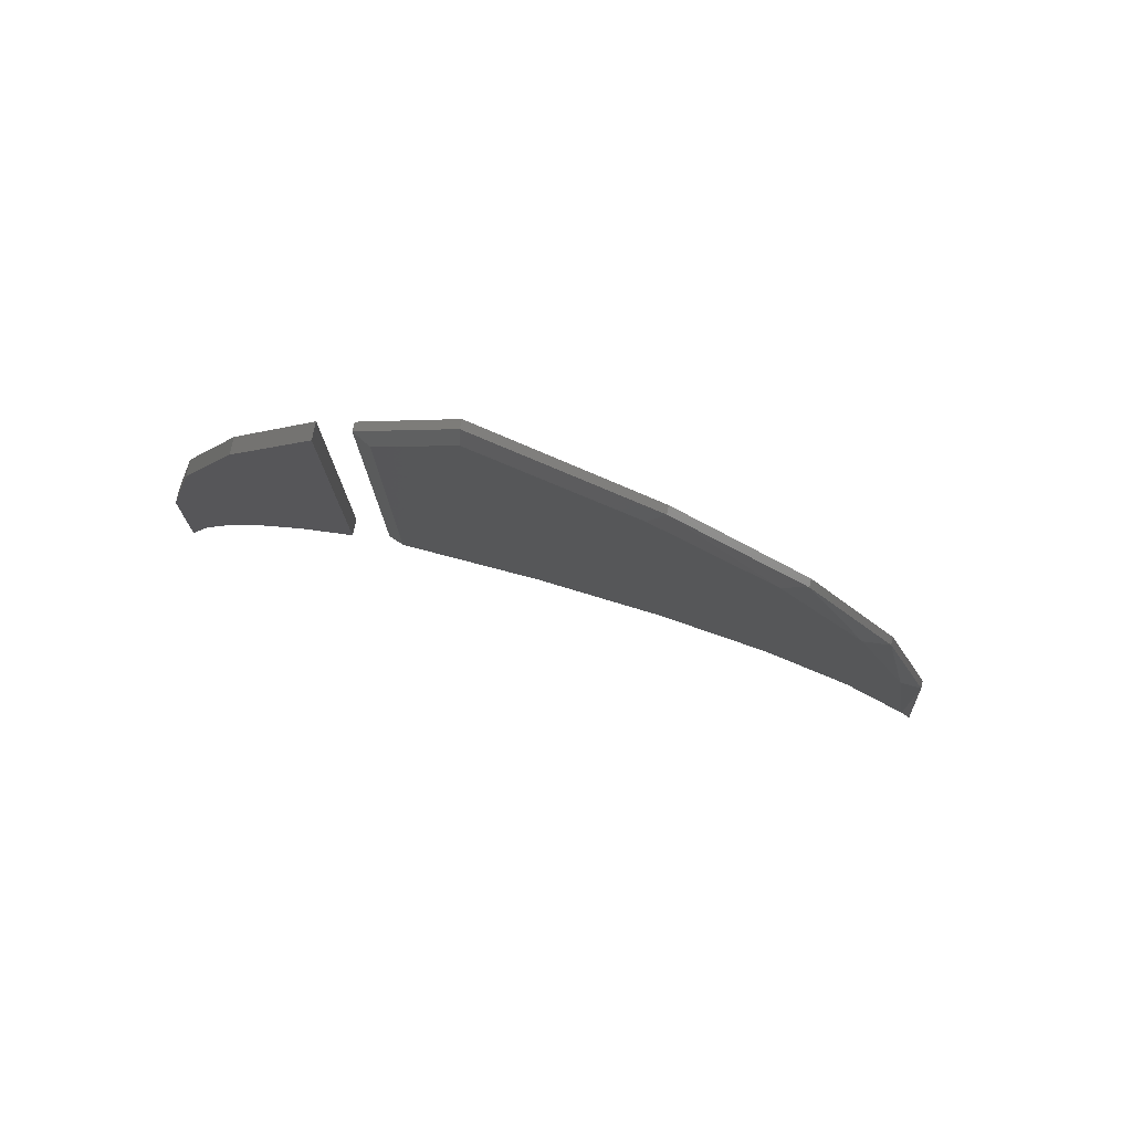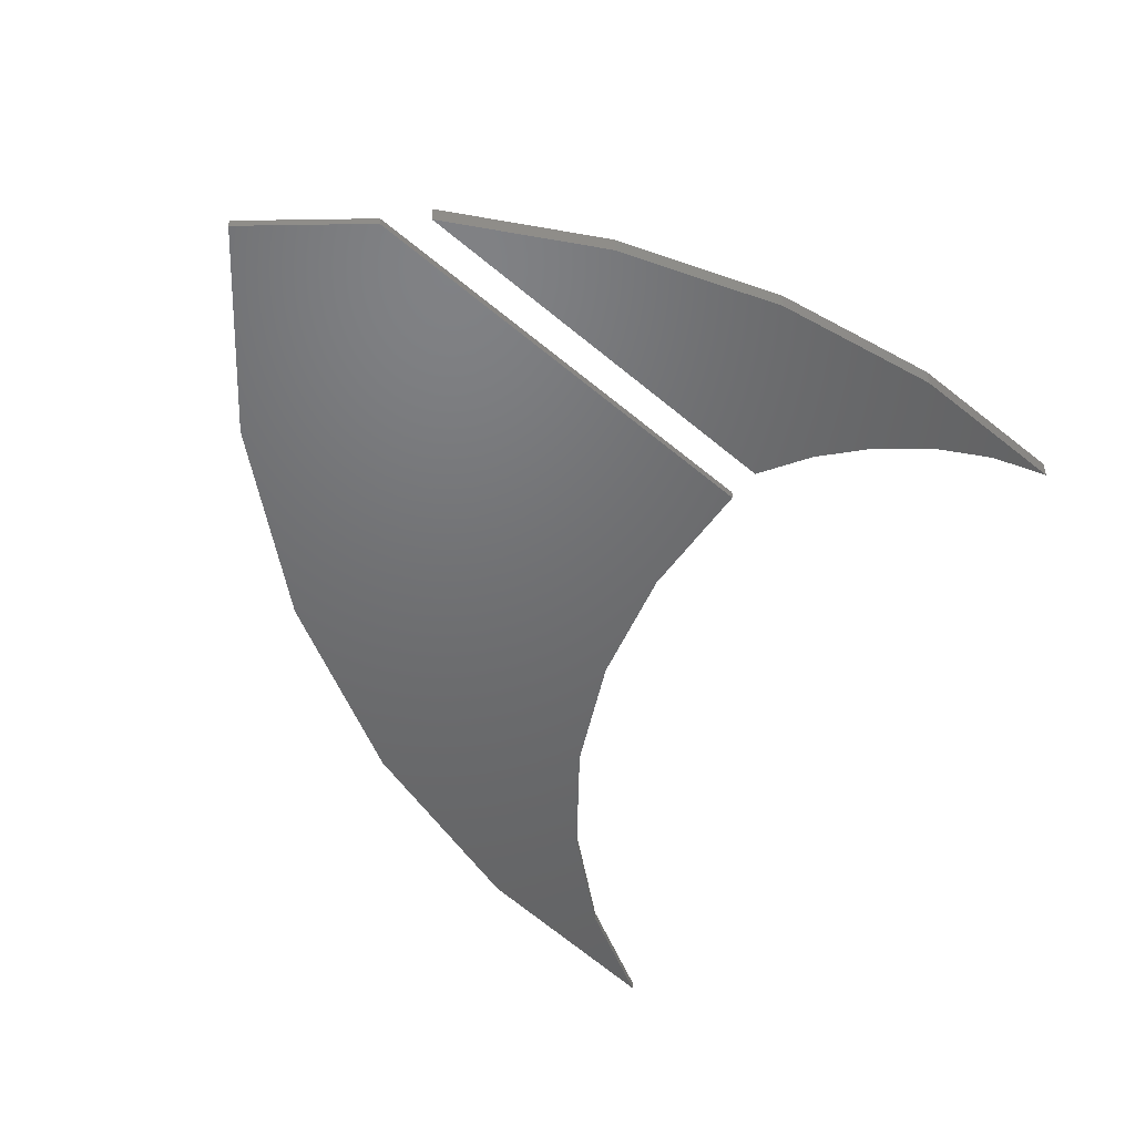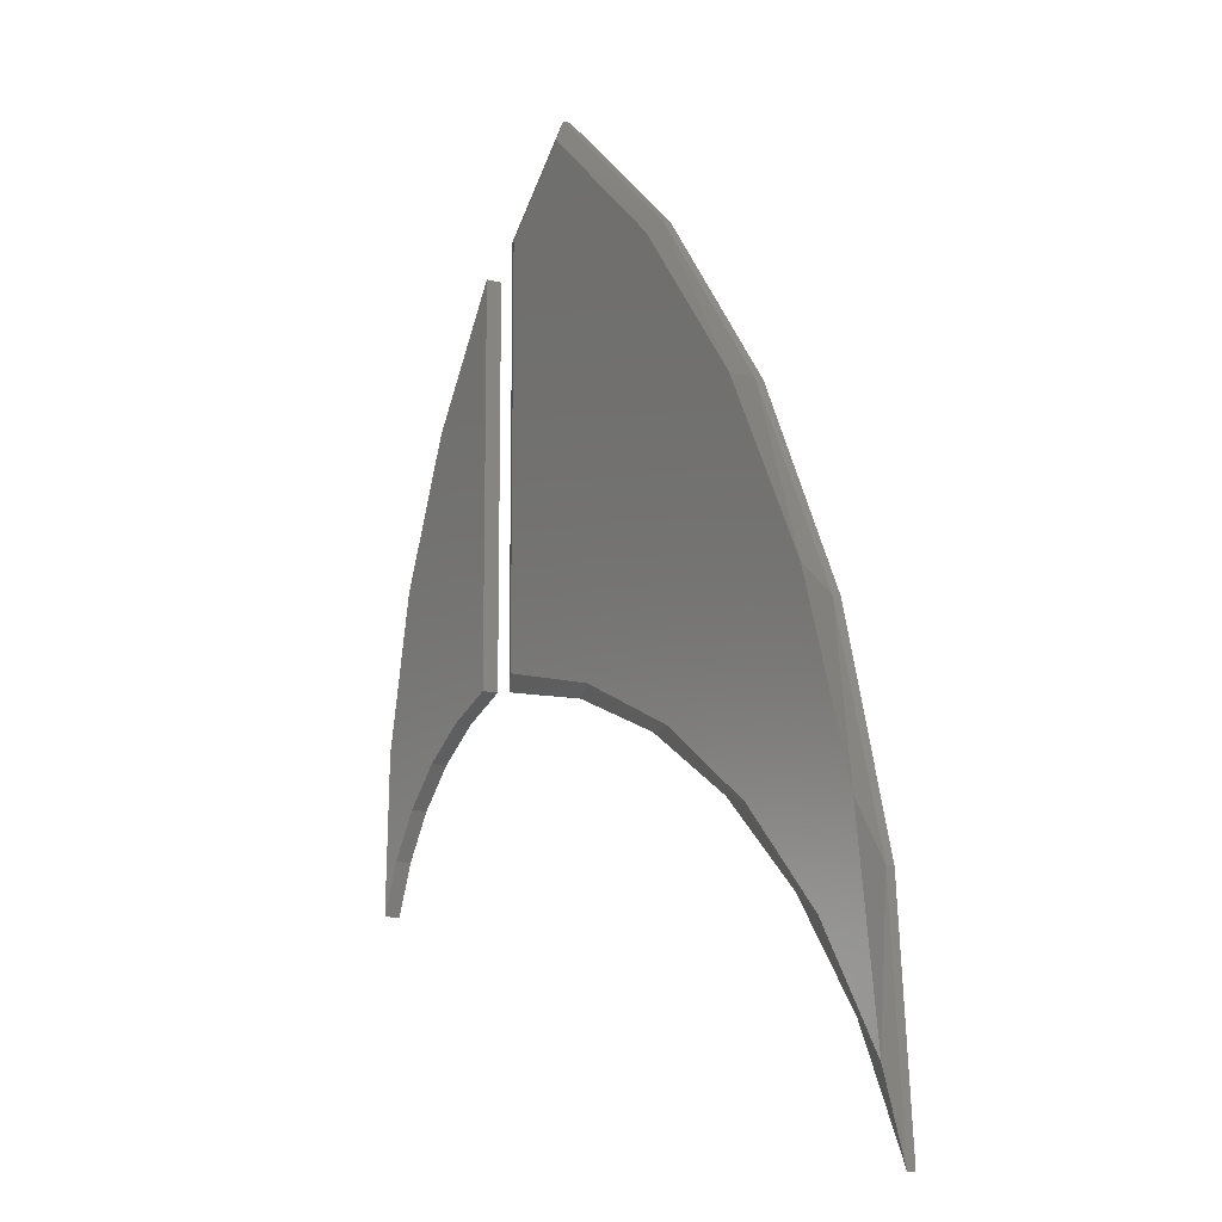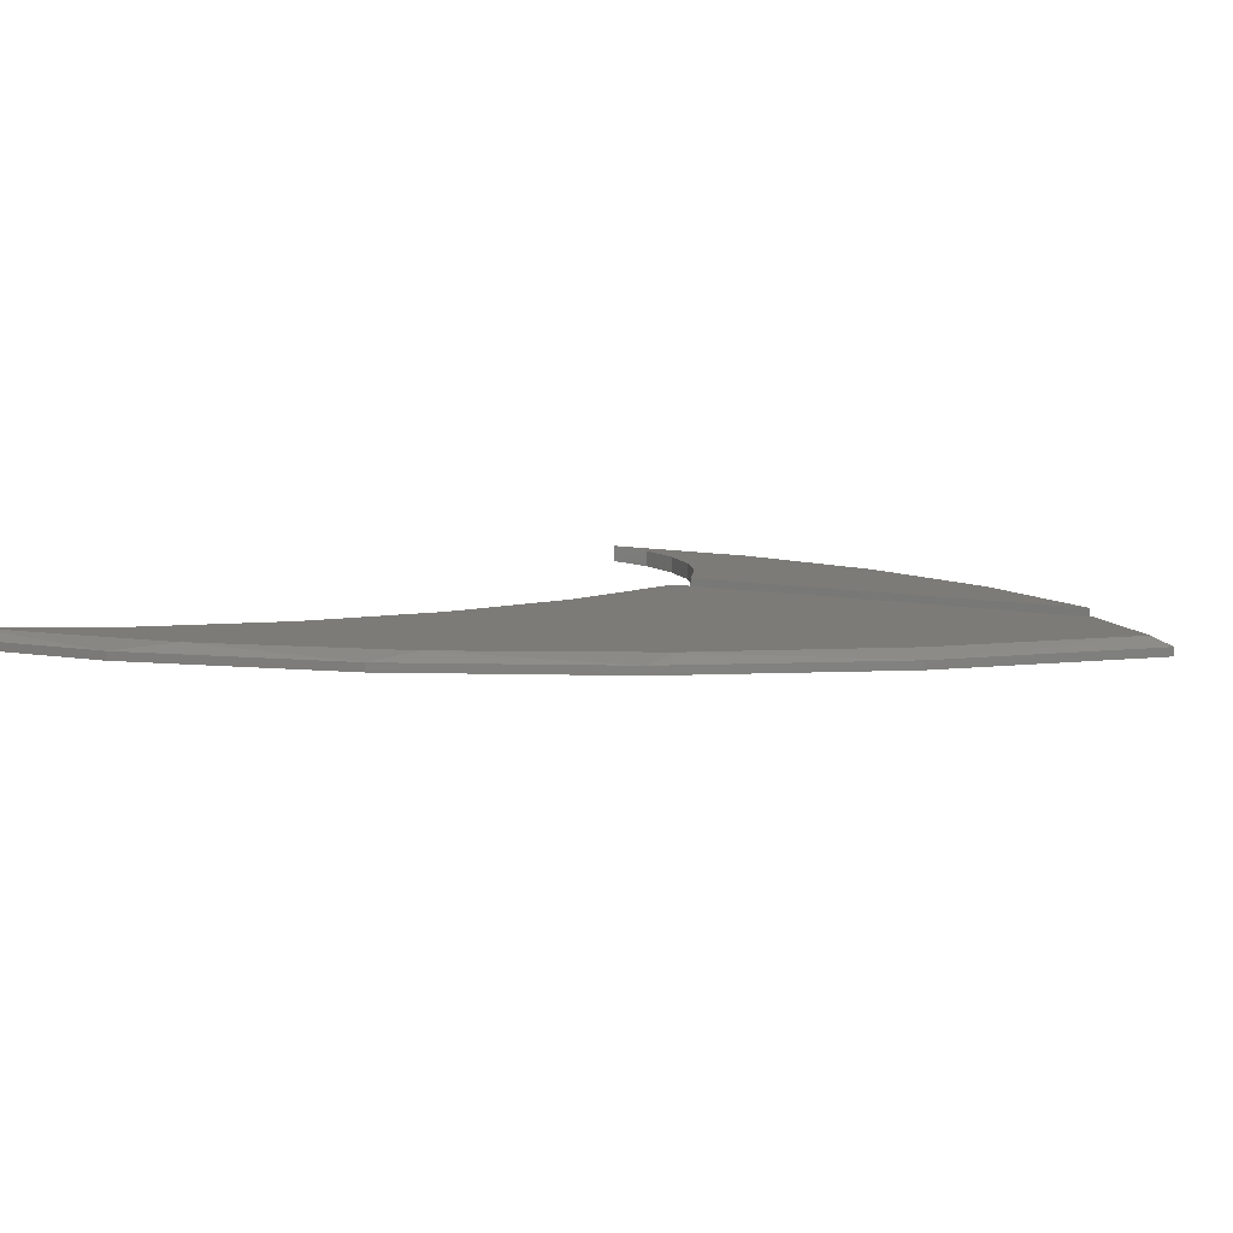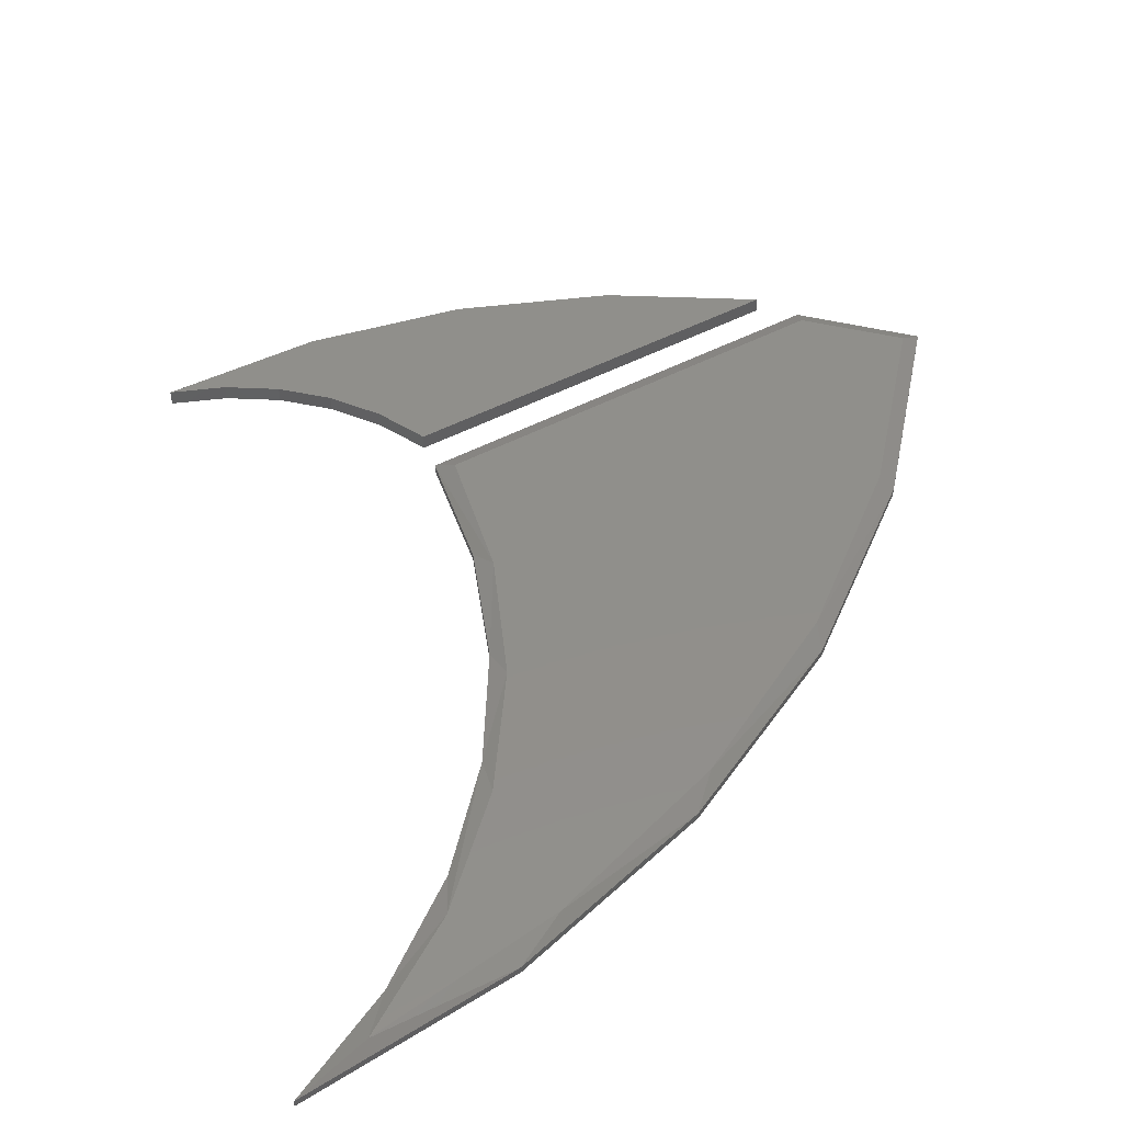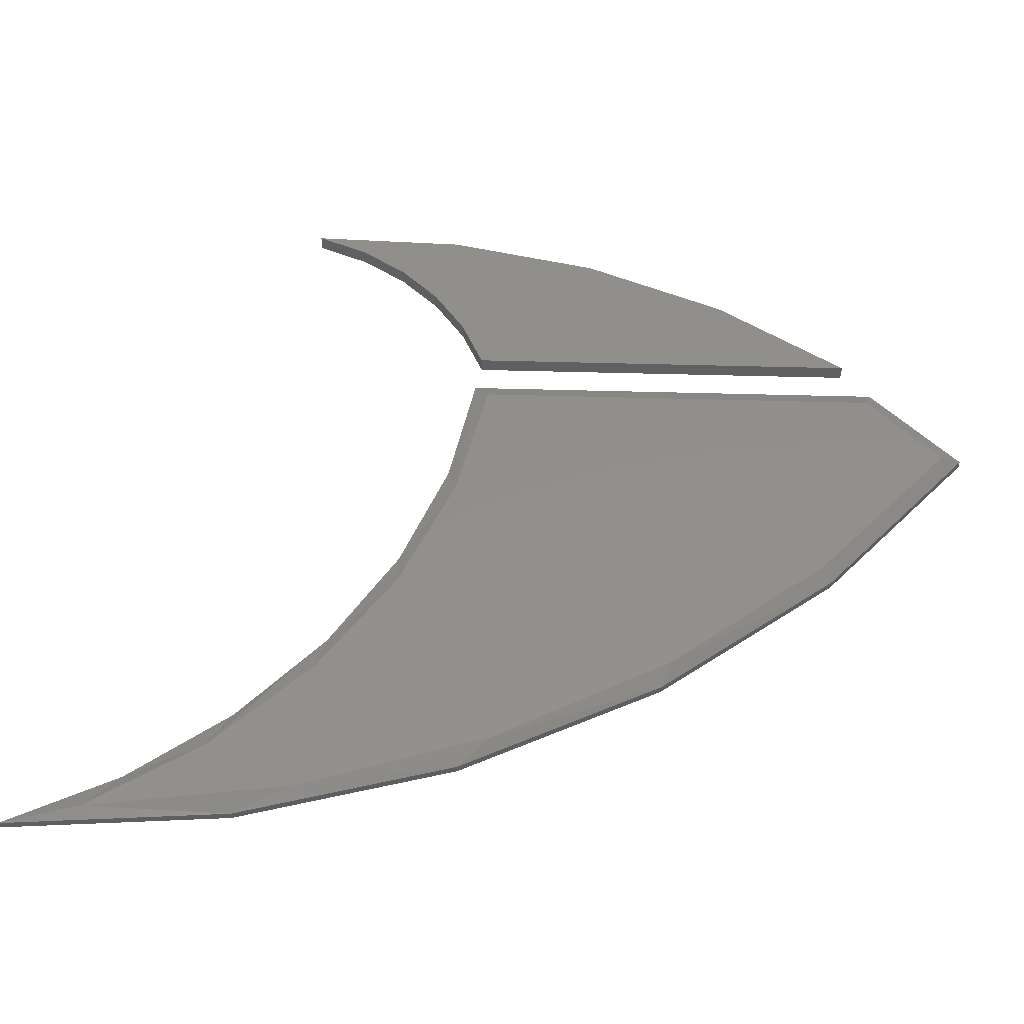
<metadata>
{"format":"stl","ext":"stl","renderer":"f3d","projection":"perspective","resolution":1024,"background":"white","views":[{"elev":79.7,"azim":-167.5,"up":"+Z"},{"elev":-48.8,"azim":46.0,"up":"+Y"},{"elev":-11.9,"azim":-122.7,"up":"+Z"},{"elev":8.3,"azim":-59.6,"up":"+Y"},{"elev":49.0,"azim":-120.2,"up":"+Y"},{"elev":51.8,"azim":-88.3,"up":"+Y"}]}
</metadata>
<code>
# stl→obj: 58 verts, 108 faces
v 0.1051 -0.01562 0.2078
v 0.07228 -0.01562 0.3592
v -0.07031 -0.01562 0.2422
v -0.02114 -0.01562 0.2194
v 0.02296 -0.01562 0.1878
v 0.06043 -0.01562 0.1486
v 0.08999 -0.01562 0.1032
v 0.1106 -0.01562 0.05304
v -0.07031 -0.01562 0.6328
v 0.01319 -0.01562 0.5024
v 0.1051 7.18e-18 0.2078
v 0.1106 -6.392e-19 0.05304
v 0.08999 9.997e-19 0.1032
v 0.06043 1.882e-18 0.1486
v 0.02296 1.976e-18 0.1878
v -0.02114 1.28e-18 0.2194
v -0.07031 -1.827e-19 0.2422
v 0.07228 1.376e-17 0.3592
v -0.07031 2.168e-17 0.6328
v 0.01319 1.843e-17 0.5024
v -0.3684 5.174e-17 0.1689
v -0.4765 3.556e-17 0.09357
v -0.6129 1.982e-17 0.0829
v -0.568 2.014e-17 -0.001205
v -0.6395 6.054e-18 -0.1119
v -0.5526 3.69e-17 0.27
v -0.4605 5.677e-17 0.4437
v -0.1192 8.395e-17 0.2508
v -0.2478 6.808e-17 0.222
v -0.1932 1.023e-16 0.7299
v -0.1192 1.064e-16 0.6553
v -0.3395 7.88e-17 0.5986
v -0.4401 -0.007812 0.103
v -0.5296 -0.01562 0.02004
v -0.5296 -0.007812 0.02004
v -0.6025 -0.01562 -0.07789
v -0.6025 -0.007812 -0.07789
v -0.6562 -0.01562 -0.1875
v -0.6562 -0.007812 -0.1875
v -0.4401 -0.01562 0.103
v -0.3368 -0.007812 0.1681
v -0.3368 -0.01562 0.1681
v -0.2234 -0.007812 0.2132
v -0.2234 -0.01562 0.2132
v -0.1036 -0.007812 0.2368
v -0.1036 -0.01562 0.2368
v -0.6397 -0.007812 0.02893
v -0.6397 -0.01562 0.02893
v -0.5822 -0.007812 0.2382
v -0.5822 -0.01562 0.2382
v -0.4859 -0.007812 0.4328
v -0.4859 -0.01562 0.4328
v -0.3544 -0.007812 0.6055
v -0.3544 -0.01562 0.6055
v -0.1924 -0.007812 0.75
v -0.1924 -0.01562 0.75
v -0.1036 -0.01562 0.6612
v -0.1036 -0.007812 0.6612
f 1 2 3
f 1 3 4
f 1 4 5
f 1 5 6
f 1 6 7
f 1 7 8
f 3 2 9
f 9 2 10
f 11 12 13
f 11 13 14
f 11 14 15
f 11 15 16
f 11 16 17
f 11 17 18
f 17 19 18
f 18 19 20
f 15 4 16
f 16 4 3
f 16 3 17
f 4 15 5
f 5 15 14
f 5 14 6
f 6 14 13
f 6 13 7
f 7 13 12
f 7 12 8
f 9 19 3
f 3 19 17
f 19 9 20
f 20 9 10
f 20 10 18
f 18 10 2
f 18 2 11
f 11 2 1
f 11 1 12
f 12 1 8
f 21 22 23
f 23 22 24
f 23 24 25
f 26 27 28
f 26 28 29
f 26 29 21
f 26 21 23
f 30 31 32
f 32 31 28
f 32 28 27
f 33 34 35
f 35 34 36
f 35 36 37
f 37 36 38
f 37 38 39
f 34 33 40
f 40 33 41
f 40 41 42
f 42 41 43
f 42 43 44
f 44 43 45
f 44 45 46
f 39 38 47
f 47 38 48
f 47 48 49
f 49 48 50
f 49 50 51
f 51 50 52
f 51 52 53
f 53 52 54
f 53 54 55
f 55 54 56
f 57 58 56
f 56 58 55
f 46 45 57
f 57 45 58
f 45 28 58
f 58 28 31
f 31 30 58
f 58 30 55
f 25 47 23
f 25 39 47
f 27 51 53
f 26 49 51
f 26 51 27
f 47 49 23
f 23 49 26
f 55 30 53
f 53 30 32
f 53 32 27
f 25 37 39
f 25 24 37
f 41 21 29
f 33 22 21
f 33 21 41
f 37 24 35
f 24 33 35
f 33 24 22
f 28 45 29
f 29 45 43
f 29 43 41
f 40 42 48
f 40 48 34
f 36 34 48
f 38 36 48
f 50 48 42
f 50 42 44
f 50 44 46
f 50 46 52
f 52 46 54
f 54 46 57
f 54 57 56

</code>
